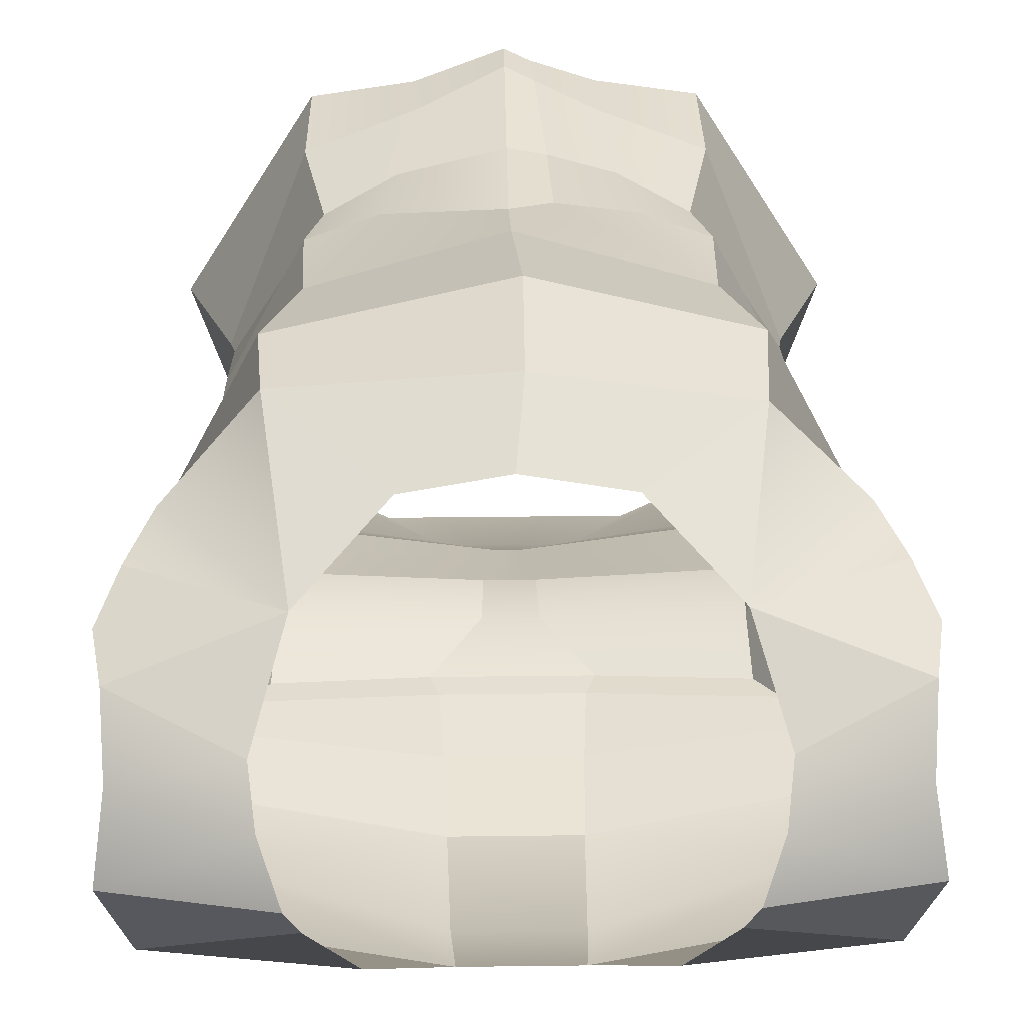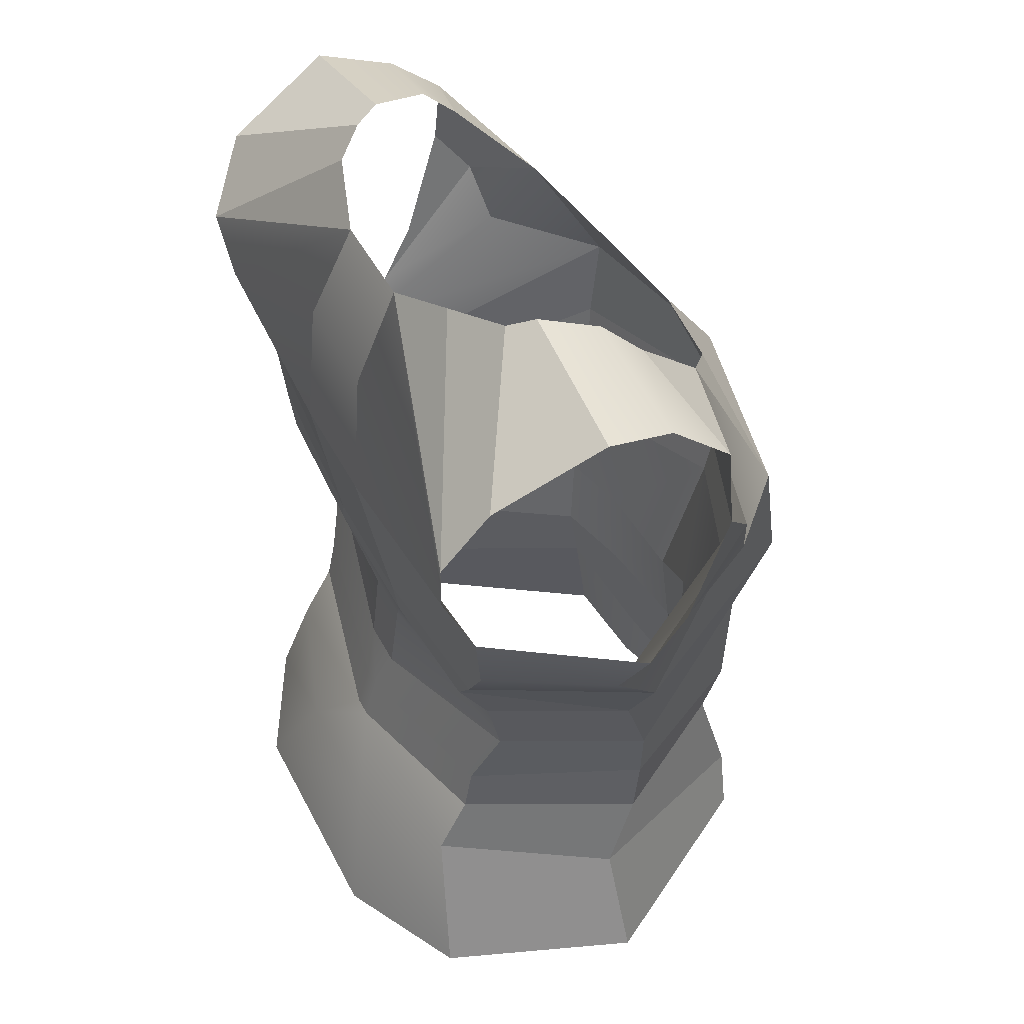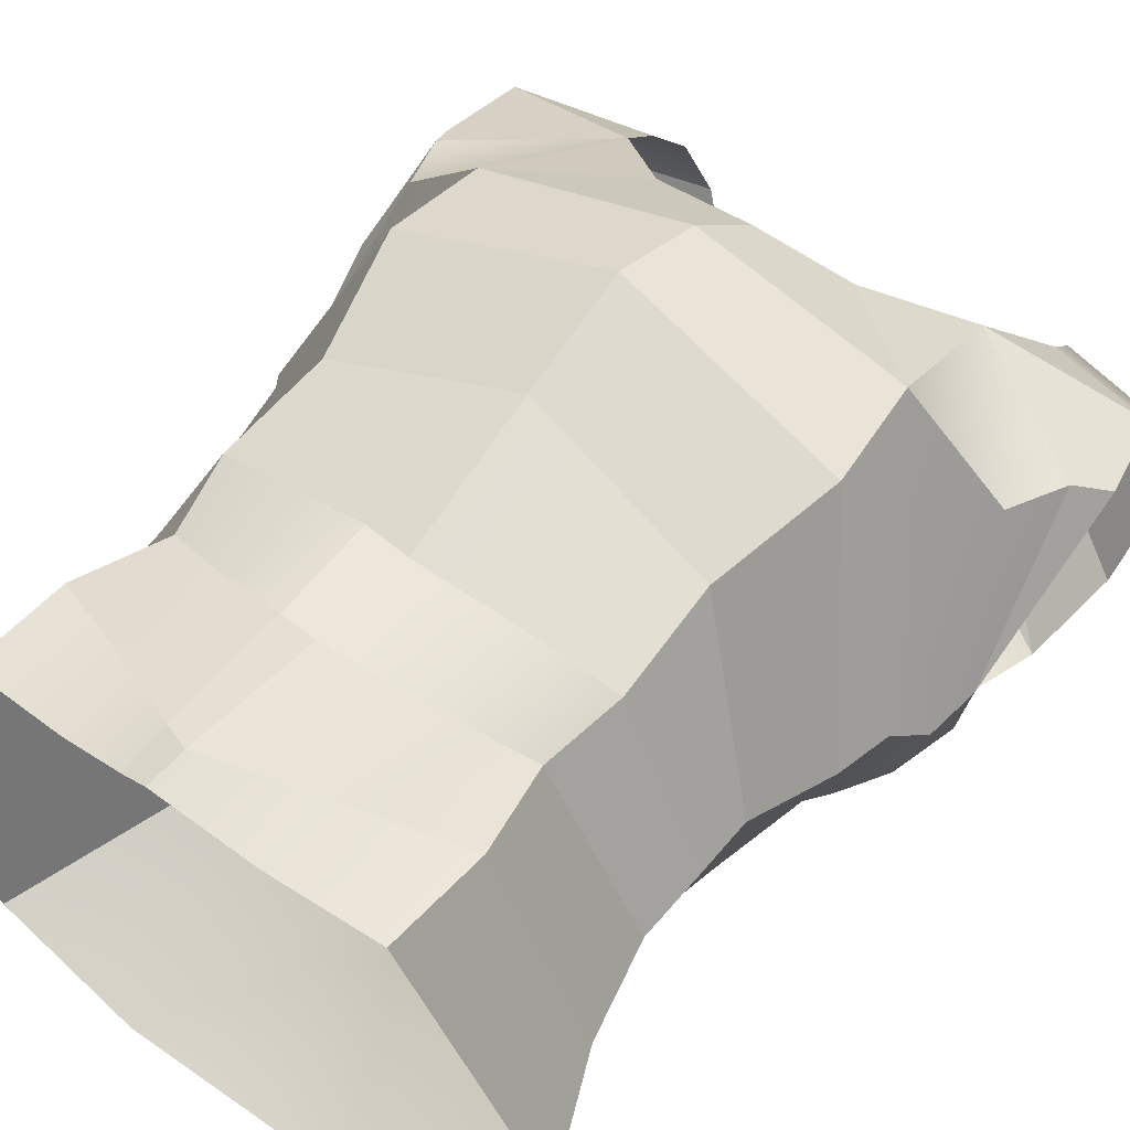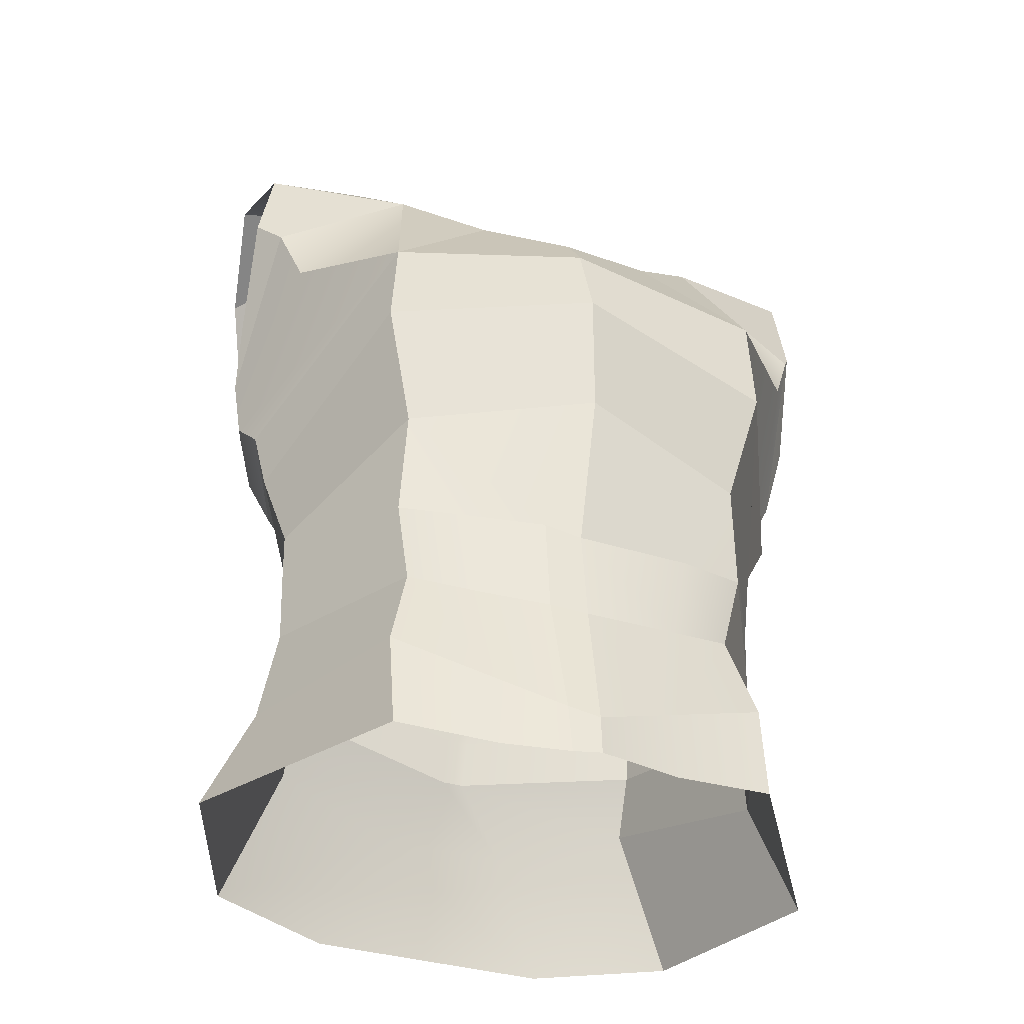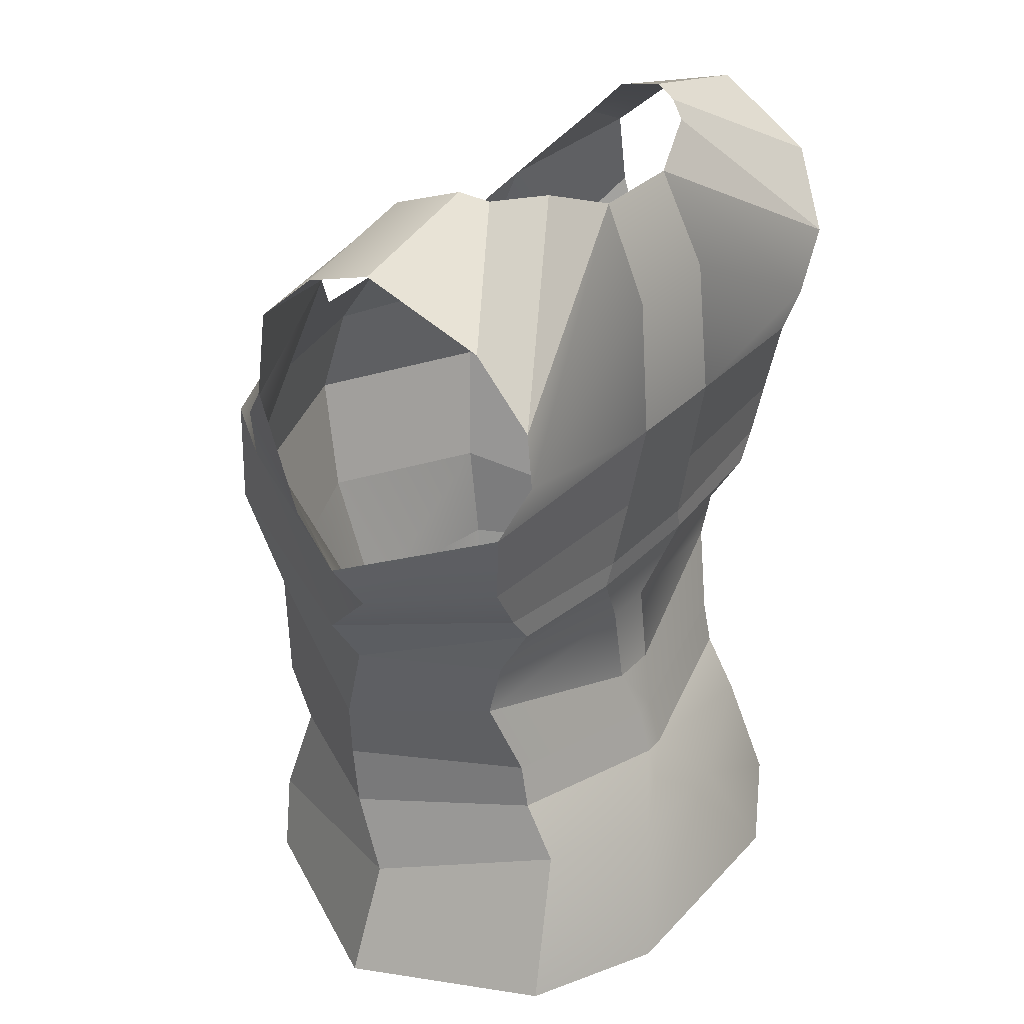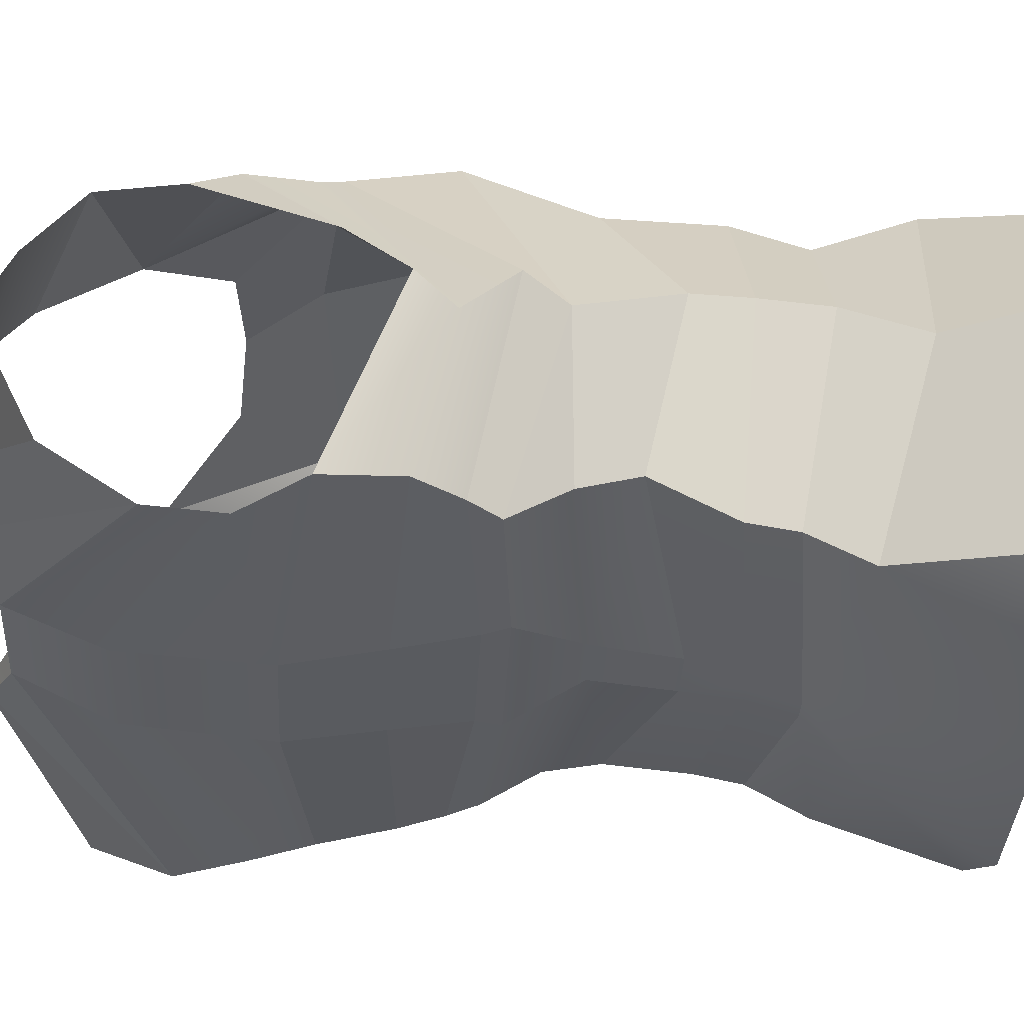
<metadata>
{"format":"obj","ext":"obj","renderer":"f3d","projection":"perspective","resolution":1024,"background":"white","views":[{"elev":32.0,"azim":179.0,"up":"+Z"},{"elev":47.1,"azim":-116.4,"up":"+Y"},{"elev":52.7,"azim":36.8,"up":"+Z"},{"elev":-38.5,"azim":-19.8,"up":"+Y"},{"elev":30.9,"azim":124.7,"up":"+Y"},{"elev":-36.5,"azim":-93.0,"up":"+Z"}]}
</metadata>
<code>
g default
v 2.864 20.21 -3.146
v -0 24.53 2.061
v -1.4 20.21 -3.9
v 0 21.77 1.664
v 0 22.93 1.518
v 0 20.24 1.941
v 2.212 22.54 -2.573
v 2.983 22.95 -0.4703
v 2.948 22.19 -0.5133
v 2.095 23.02 1.232
v 0 19.79 1.966
v 3.618 20.05 -0.8638
v 1.005 19.9 1.625
v 2.196 23.06 -2.472
v 1.313 22.94 1.472
v 1.153 21.93 1.445
v 1.925 22.18 1.106
v 0.9597 20.67 1.631
v 3.067 21.32 -0.8944
v 2.236 21.88 -2.94
v 2.133 19.99 1.499
v 2.161 21.15 1.35
v 2.043 24.29 1.324
v 2.485 23.98 -2.202
v 3 23.57 -0.4554
v 1.4 20.21 -3.9
v 0.7589 21.53 -3.445
v 0.1227 22.28 -3.043
v 0.1235 22.82 -2.88
v 0.2844 23.42 -2.698
v 2.296 26.81 1.622
v -0.08094 27.03 1.91
v 1.086 27.9 1.163
v 0.01417 27.82 1.317
v -0.6731 27.26 -3.16
v 0.6731 27.26 -3.16
v 3.203 26.94 -2.842
v 3.048 26.1 -2.715
v 3.236 28.41 -3.246
v 0.8566 25.1 -2.782
v 3.764 26.78 -0.4795
v 3.49 29.3 -2.787
v 3.707 29.94 -1.563
v 3.623 29.06 -0.03366
v 3.542 27.71 0.3358
v 3.702 26.12 -0.8904
v 2.387 25.67 1.567
v 3.433 25.13 -0.6239
v 3.228 24.67 -0.8476
v 2.742 25.59 -2.725
v 0.7072 26.23 -2.969
v -0.7541 25.38 -2.807
v 0.7541 25.38 -2.807
v 2.485 25.25 -2.735
v -0.5835 29.9 -2.514
v 0.5835 29.9 -2.514
v 1.392 30.21 -2.254
v 1.907 30.21 -1.833
v 2.051 30.31 -1.537
v 2.336 29.63 -0.4033
v 1.992 28.71 0.4934
v -0.6355 28.83 -3.025
v 0.6355 28.83 -3.025
v 3.023 27.62 -3.159
v 3.542 25.7 -1.195
v 3.285 27 0.5079
v 3.783 28.17 -0.03832
v 0.3059 24.31 -2.585
v -0.3059 24.31 -2.585
v 2.449 24.61 -2.342
v -2.864 20.21 -3.146
v -2.212 22.54 -2.573
v -2.983 22.95 -0.4703
v -2.948 22.19 -0.5133
v -0.4608 22.94 1.591
v -0.4228 21.82 1.613
v -2.095 23.02 1.232
v -0.3228 20.38 1.834
v -0.2824 19.83 1.839
v -3.618 20.05 -0.8638
v -1.005 19.9 1.625
v -2.196 23.06 -2.472
v -1.313 22.94 1.472
v -1.153 21.93 1.445
v -1.925 22.18 1.106
v -0.9597 20.67 1.631
v -3.067 21.32 -0.8944
v -2.236 21.88 -2.94
v -2.133 19.99 1.499
v -2.161 21.15 1.35
v -2.043 24.29 1.324
v -2.485 23.98 -2.202
v -3 23.57 -0.4554
v -0.7589 21.53 -3.445
v -0.1227 22.28 -3.043
v -0.1235 22.82 -2.88
v -0.2844 23.42 -2.698
v -2.296 26.81 1.455
v -1.086 27.9 1.163
v -3.203 26.94 -2.842
v -3.048 26.1 -2.715
v -3.236 28.41 -3.246
v -0.8566 25.1 -2.782
v -3.764 26.78 -0.4795
v -3.49 29.3 -2.787
v -3.707 29.94 -1.563
v -3.623 29.06 -0.03366
v -3.542 27.71 0.3358
v -3.702 26.12 -0.8904
v -2.387 25.67 1.567
v -3.433 25.13 -0.6239
v -3.228 24.67 -0.8476
v -2.742 25.59 -2.725
v -0.7072 26.23 -2.969
v -0.08493 25.92 2.285
v -2.485 25.25 -2.735
v -1.392 30.21 -2.254
v -1.907 30.21 -1.833
v -2.051 30.31 -1.537
v -2.336 29.63 -0.4033
v -1.992 28.71 0.4934
v -3.023 27.62 -3.159
v -3.542 25.7 -1.195
v -3.285 27 0.5079
v -3.783 28.17 -0.03832
v -2.449 24.61 -2.342
v 2.259 30.09 -0.8505
v 3.581 29.62 -0.6787
v -2.254 30.1 -0.8841
v -3.569 29.64 -0.7261
g GenericMesh3
f 9 7 14 8
f 24 14 29 30
f 8 14 24 25
f 8 25 23 10
f 15 16 17 10
f 27 20 1 26
f 17 16 18 22
f 7 9 19 20
f 29 14 7 28
f 8 10 17 9
f 17 22 19 9
f 15 23 2 5
f 5 4 16 15
f 18 16 4 6
f 13 18 6 11
f 22 18 13 21
f 19 22 21 12
f 20 19 12 1
f 28 7 20 27
f 23 15 10
f 94 27 26 3
f 95 28 27 94
f 96 29 28 95
f 30 29 96 97
f 31 33 34 32
f 31 32 115 47
f 31 61 33
f 31 66 61
f 36 63 64 37
f 38 51 36 37
f 35 62 63 36
f 36 51 114 35
f 30 97 69 68
f 42 39 57 58
f 43 42 58 59
f 127 128 43 59
f 61 44 60
f 45 46 41 67
f 61 45 67 44
f 2 23 47 115
f 56 57 39
f 48 31 47 49
f 25 49 47 23
f 31 48 65 66
f 48 50 38 65
f 103 52 53 40
f 40 53 50 54
f 24 30 68 70
f 53 52 114 51
f 51 38 50 53
f 48 49 54 50
f 63 62 55 56
f 64 63 56 39
f 65 38 37 46
f 66 65 46 45
f 61 66 45
f 49 25 24 70
f 49 70 54
f 68 69 103 40
f 70 68 40 54
f 74 73 82 72
f 92 97 96 82
f 73 93 92 82
f 4 5 75 76
f 75 5 2 91 83
f 73 77 91 93
f 83 77 85 84
f 94 3 71 88
f 6 78 79 11
f 76 78 6 4
f 85 90 86 84
f 72 88 87 74
f 96 95 72 82
f 73 74 85 77
f 85 74 87 90
f 75 83 84 76
f 86 78 76 84
f 81 79 78 86
f 90 89 81 86
f 87 80 89 90
f 88 71 80 87
f 95 94 88 72
f 91 77 83
f 98 32 34 99
f 98 110 115 32
f 98 99 121
f 98 121 124
f 35 100 122 62
f 101 100 35 114
f 105 118 117 102
f 106 119 118 105
f 120 129 130 107
f 121 120 107
f 108 125 104 109
f 121 107 125 108
f 55 102 117
f 111 112 110 98
f 93 91 110 112
f 98 124 123 111
f 111 123 101 113
f 2 115 110 91
f 103 116 113 52
f 92 126 69 97
f 114 52 113 101
f 111 113 116 112
f 122 102 55 62
f 123 109 100 101
f 124 108 109 123
f 121 108 124
f 112 126 92 93
f 112 116 126
f 126 116 103 69
f 60 44 128 127
f 129 119 106 130

</code>
